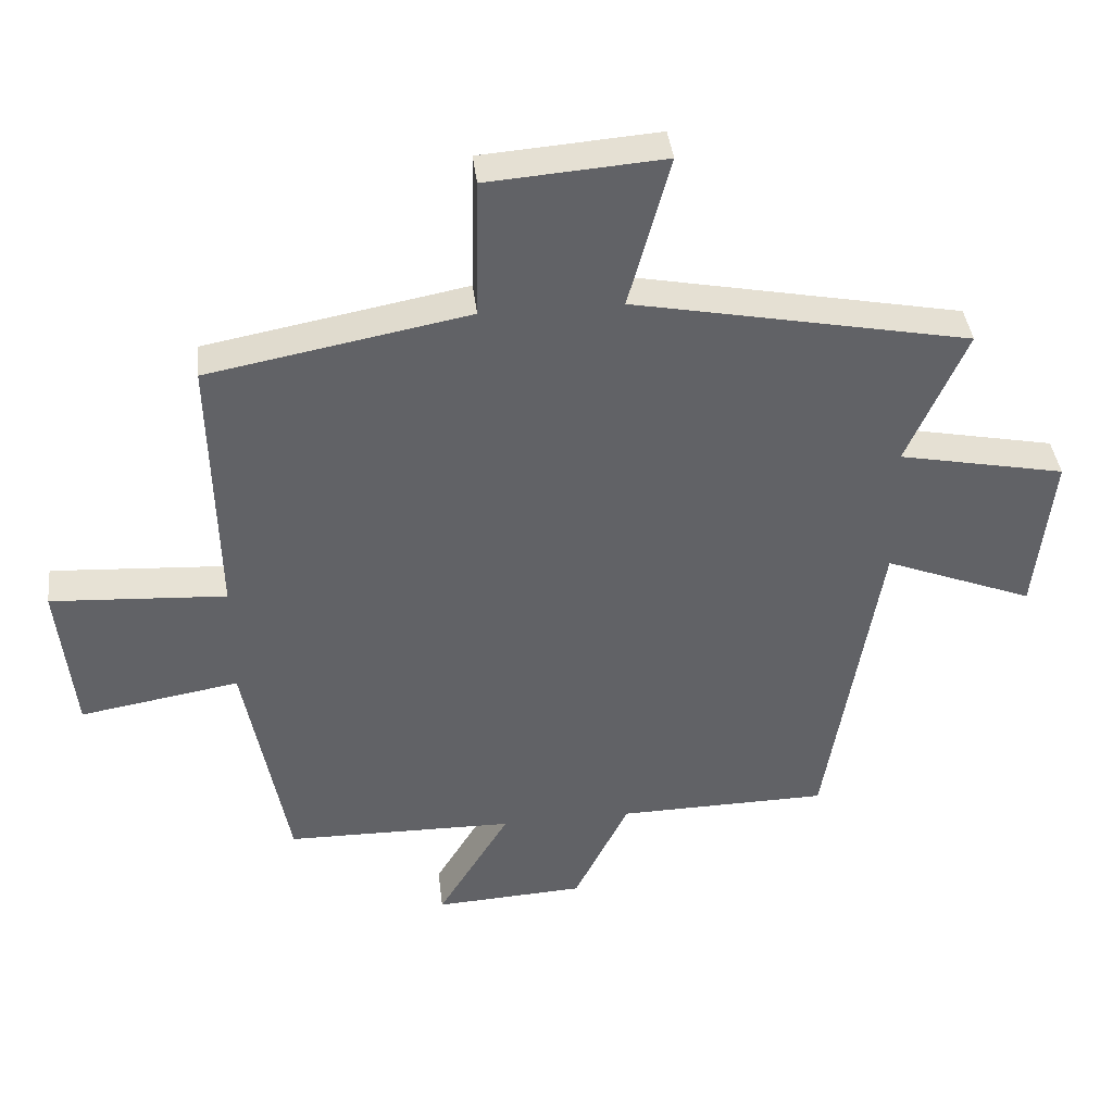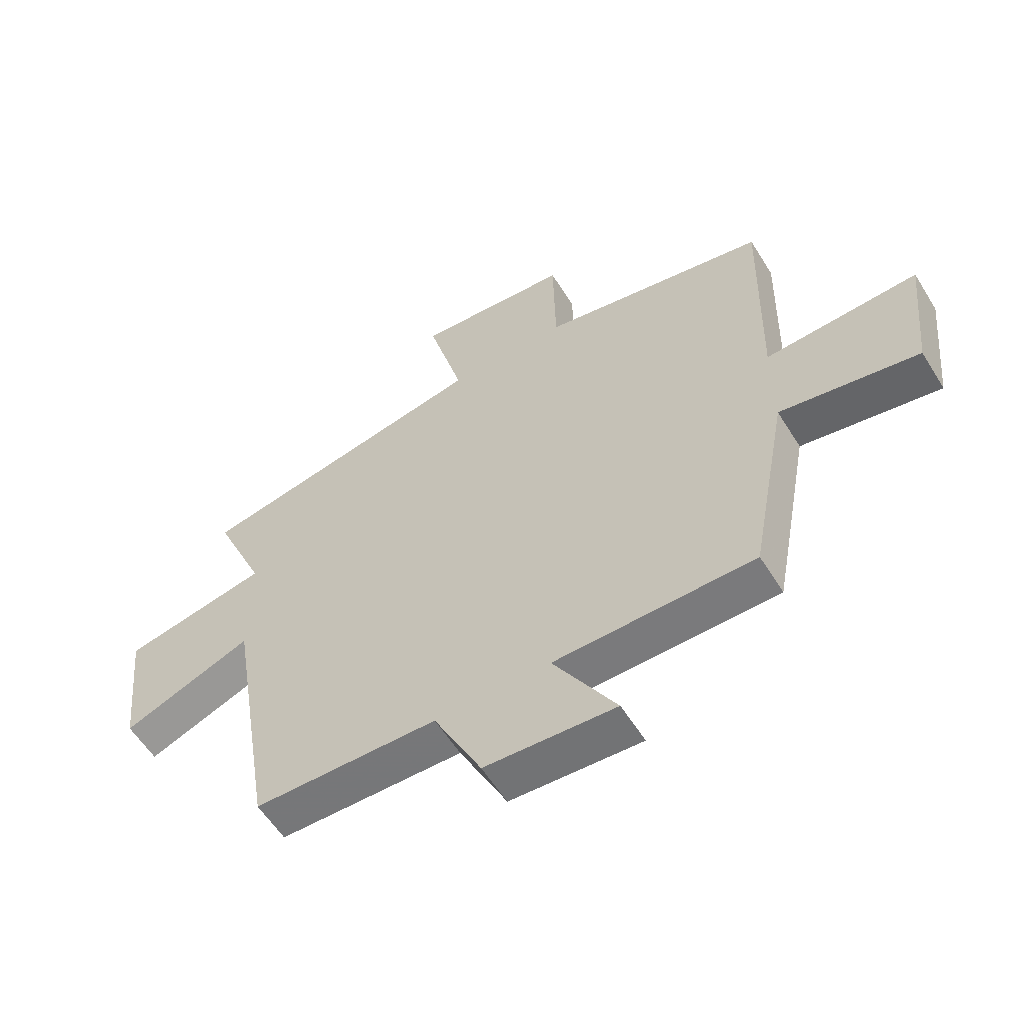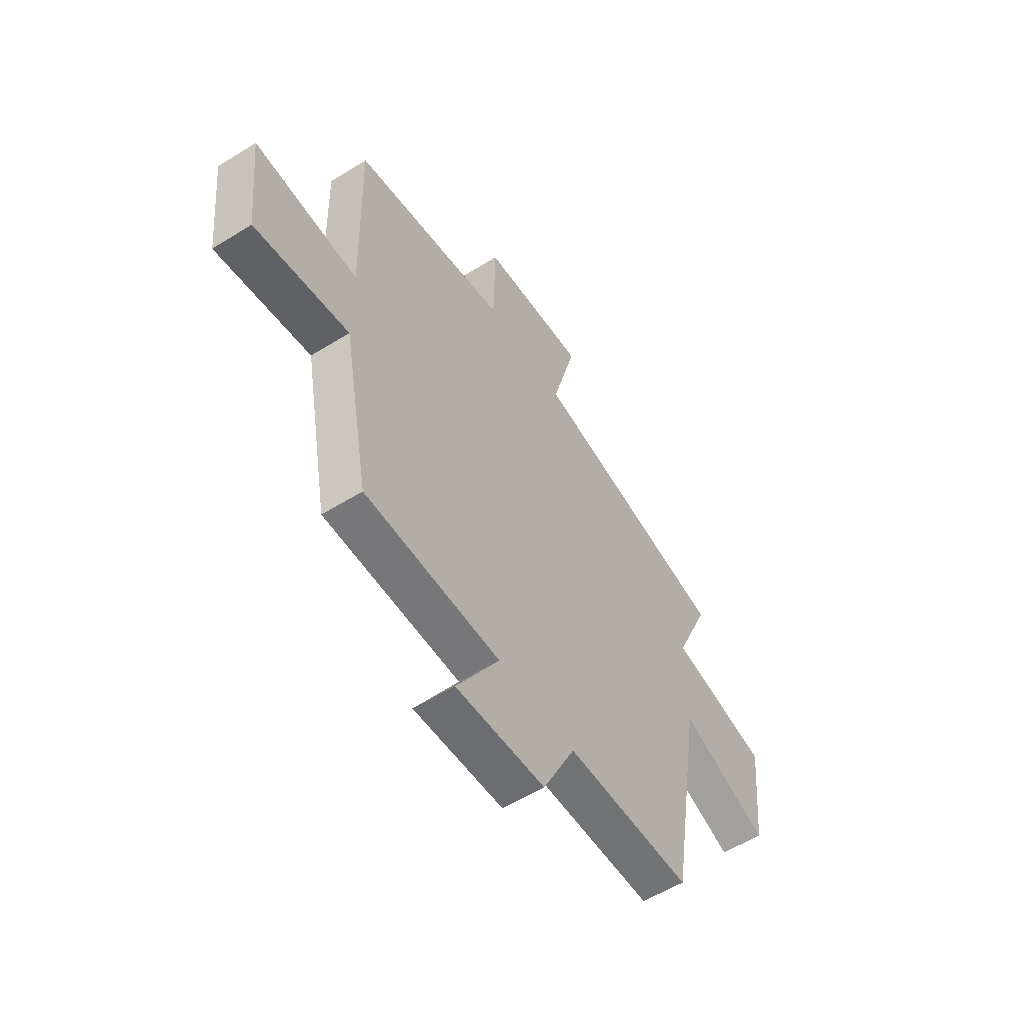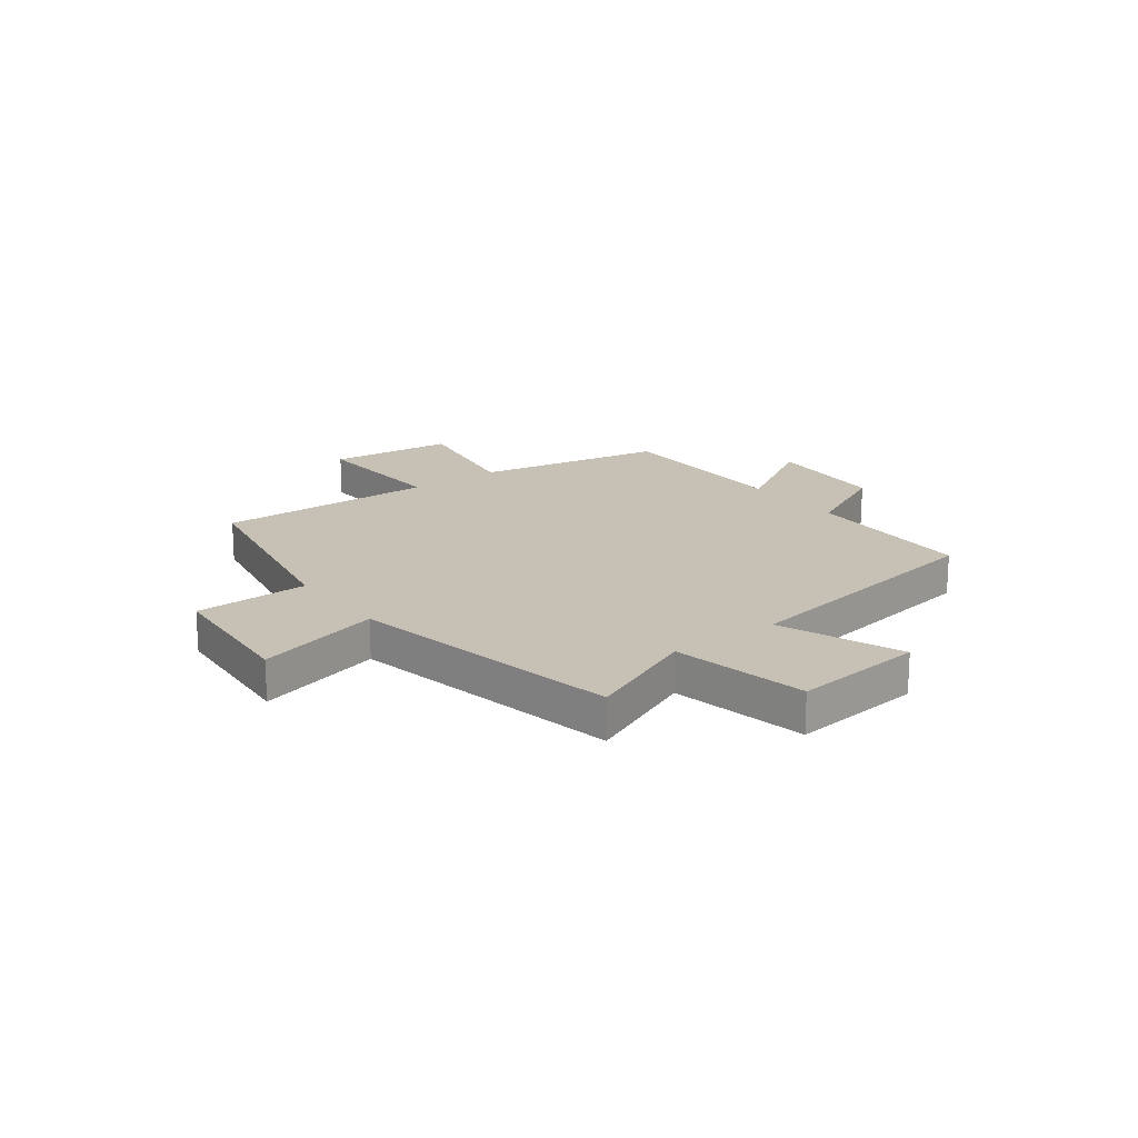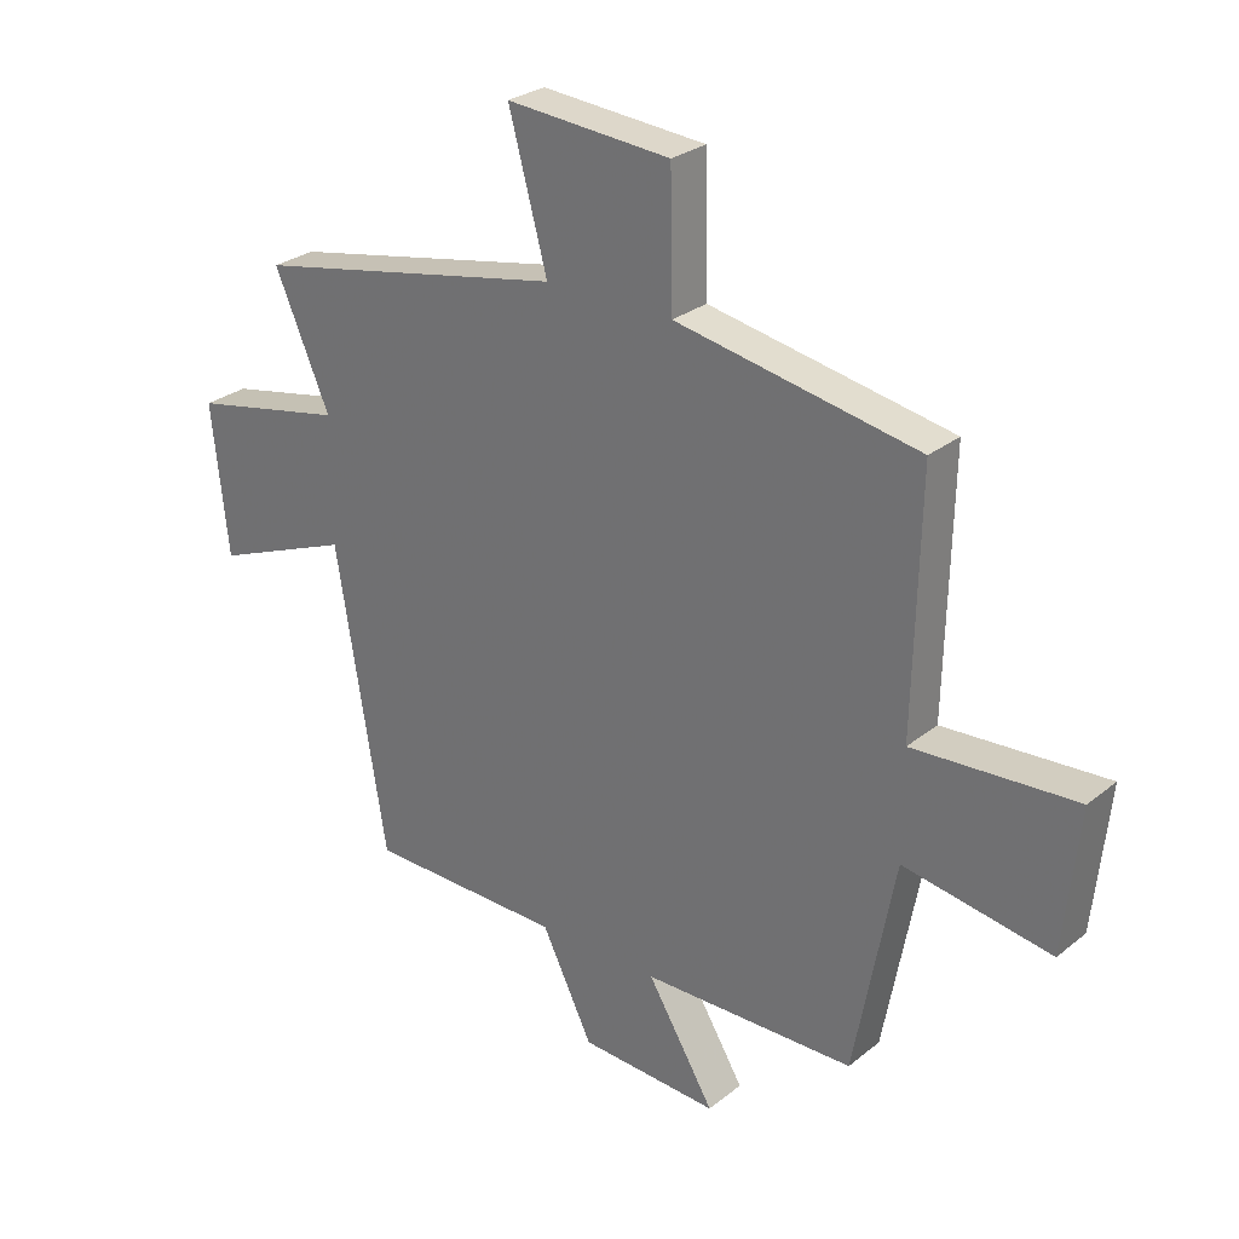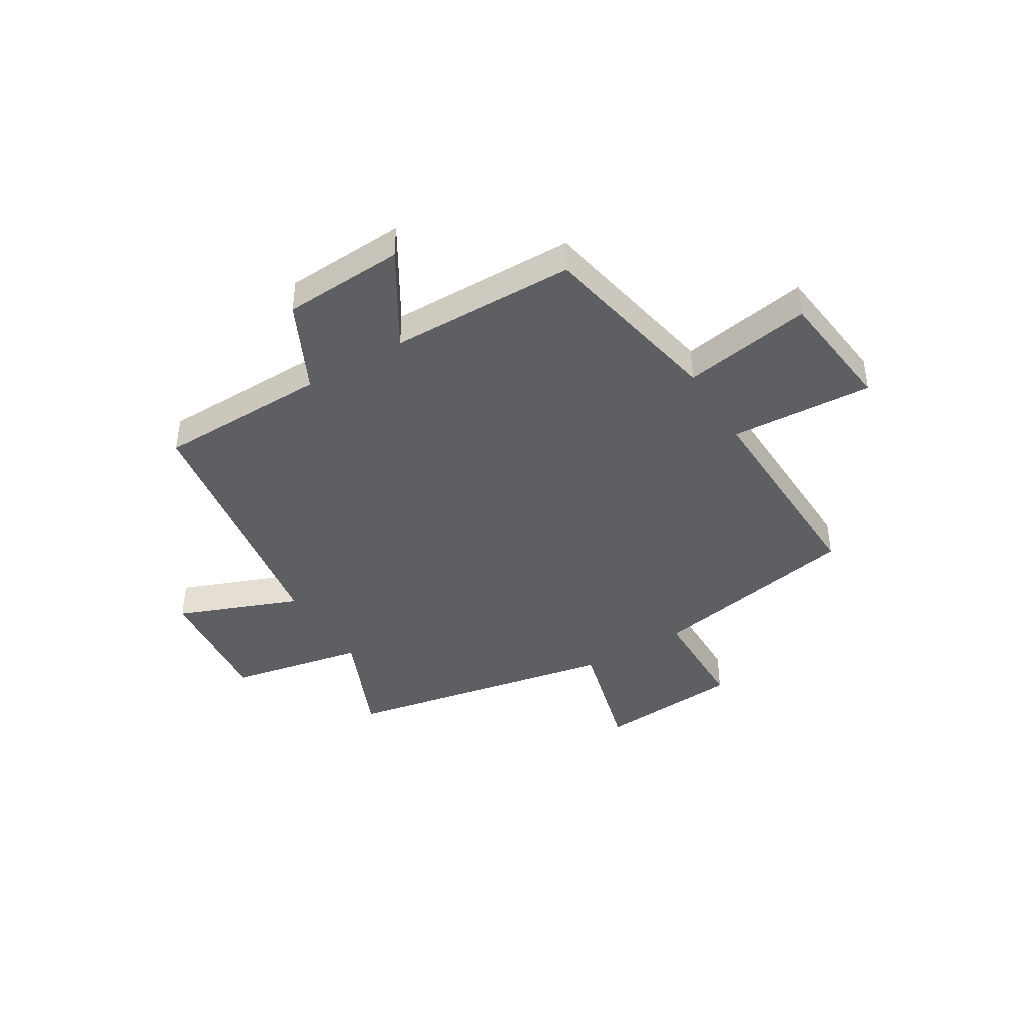
<metadata>
{"format":"obj","ext":"obj","renderer":"f3d","projection":"perspective","resolution":1024,"background":"white","views":[{"elev":39.7,"azim":-6.6,"up":"+Z"},{"elev":-57.7,"azim":-148.4,"up":"+Z"},{"elev":-56.5,"azim":-56.9,"up":"+Z"},{"elev":18.6,"azim":53.2,"up":"+Y"},{"elev":27.6,"azim":-140.4,"up":"+Z"},{"elev":-41.7,"azim":-148.5,"up":"+Y"}]}
</metadata>
<code>
v 0.589 0.07 0.401
v 0.5 0.07 0.197
v 0.749 0.07 0.147
v 0.723 0.07 -0.095
v 0.5 0.07 -0.007
v 0.42 0.07 -0.495
v 0.105 0.07 -0.5
v 0.023 0.07 -0.666
v -0.201 0.07 -0.678
v -0.093 0.07 -0.5
v -0.435 0.07 -0.495
v -0.5 0.07 -0.149
v -0.737 0.07 -0.189
v -0.761 0.07 0.041
v -0.5 0.07 0.025
v -0.509 0.07 0.427
v -0.12 0.07 0.5
v -0.116 0.07 0.709
v 0.148 0.07 0.729
v 0.086 0.07 0.5
v 0.589 0 0.401
v 0.5 0 0.197
v 0.749 0 0.147
v 0.723 0 -0.095
v 0.5 0 -0.007
v 0.42 0 -0.495
v 0.105 0 -0.5
v 0.023 0 -0.666
v -0.201 0 -0.678
v -0.093 0 -0.5
v -0.435 0 -0.495
v -0.5 0 -0.149
v -0.737 0 -0.189
v -0.761 0 0.041
v -0.5 0 0.025
v -0.509 0 0.427
v -0.12 0 0.5
v -0.116 0 0.709
v 0.148 0 0.729
v 0.086 0 0.5
f 17 18 19 20
f 15 16 17 20
f 15 20 1 2
f 12 13 14 15
f 10 11 12 15
f 10 15 2
f 7 8 9 10
f 5 6 7 10
f 5 10 2
f 2 3 4 5
f 40 39 38 37
f 40 37 36 35
f 22 21 40 35
f 35 34 33 32
f 35 32 31 30
f 22 35 30
f 30 29 28 27
f 30 27 26 25
f 22 30 25
f 25 24 23 22
f 1 21 22 2
f 2 22 23 3
f 3 23 24 4
f 4 24 25 5
f 5 25 26 6
f 6 26 27 7
f 7 27 28 8
f 8 28 29 9
f 9 29 30 10
f 10 30 31 11
f 11 31 32 12
f 12 32 33 13
f 13 33 34 14
f 14 34 35 15
f 15 35 36 16
f 16 36 37 17
f 17 37 38 18
f 18 38 39 19
f 19 39 40 20
f 20 40 21 1

</code>
